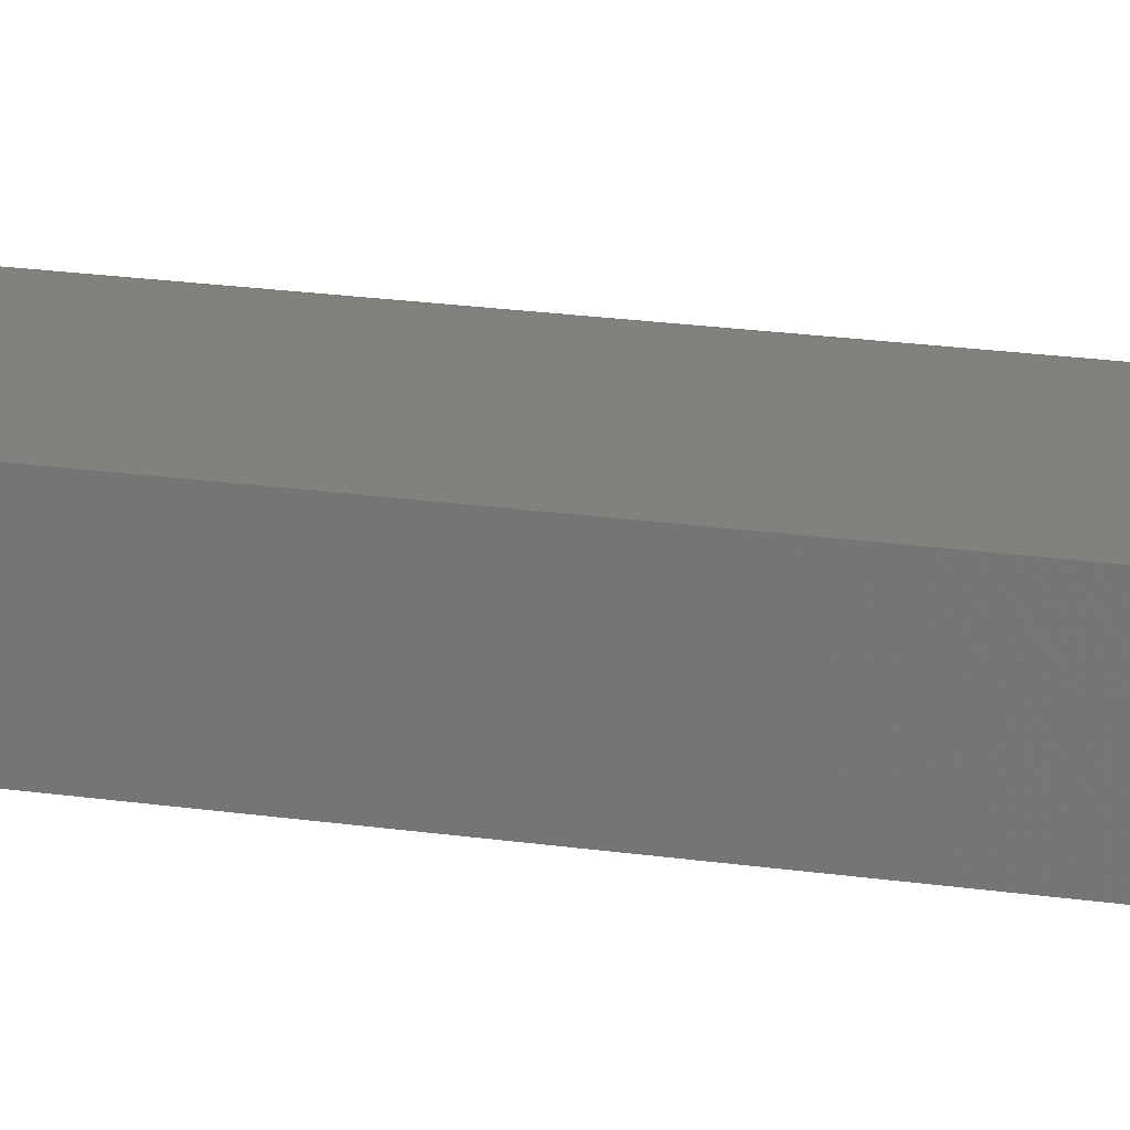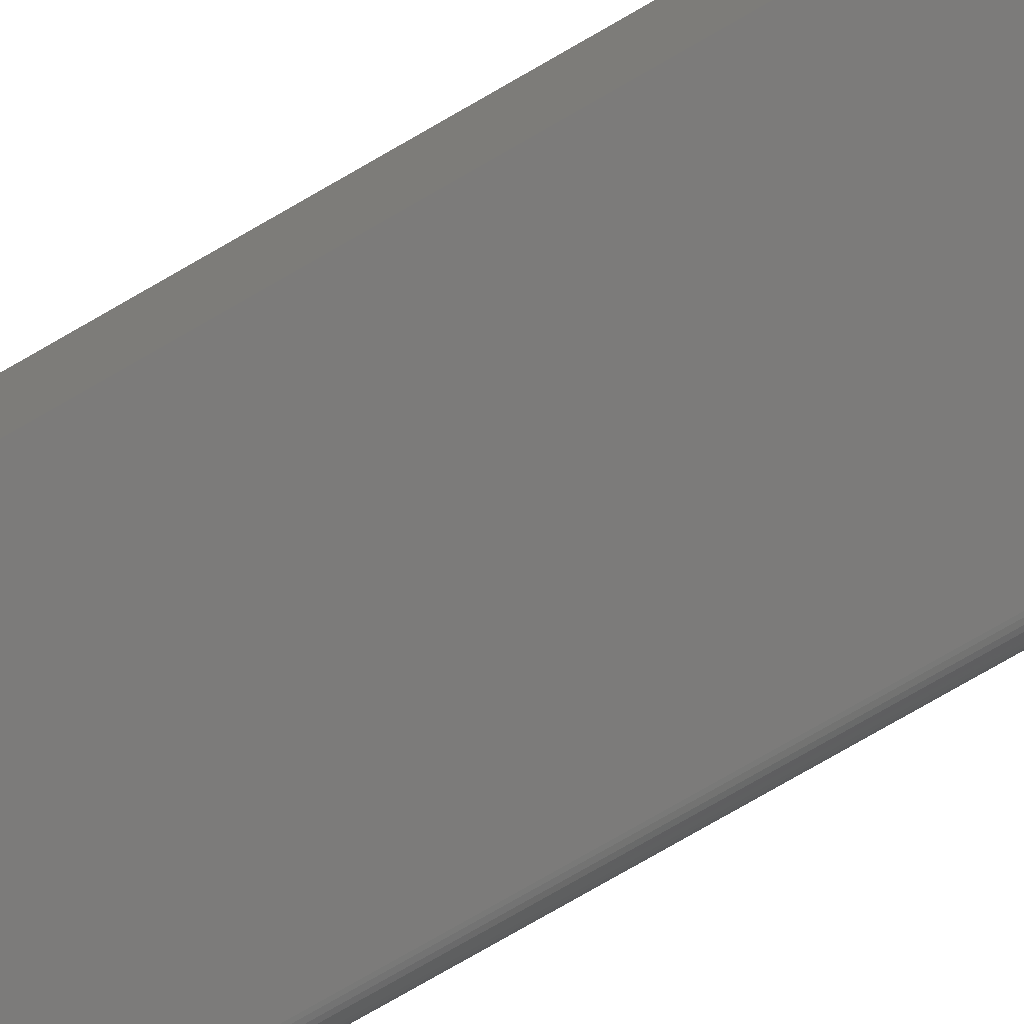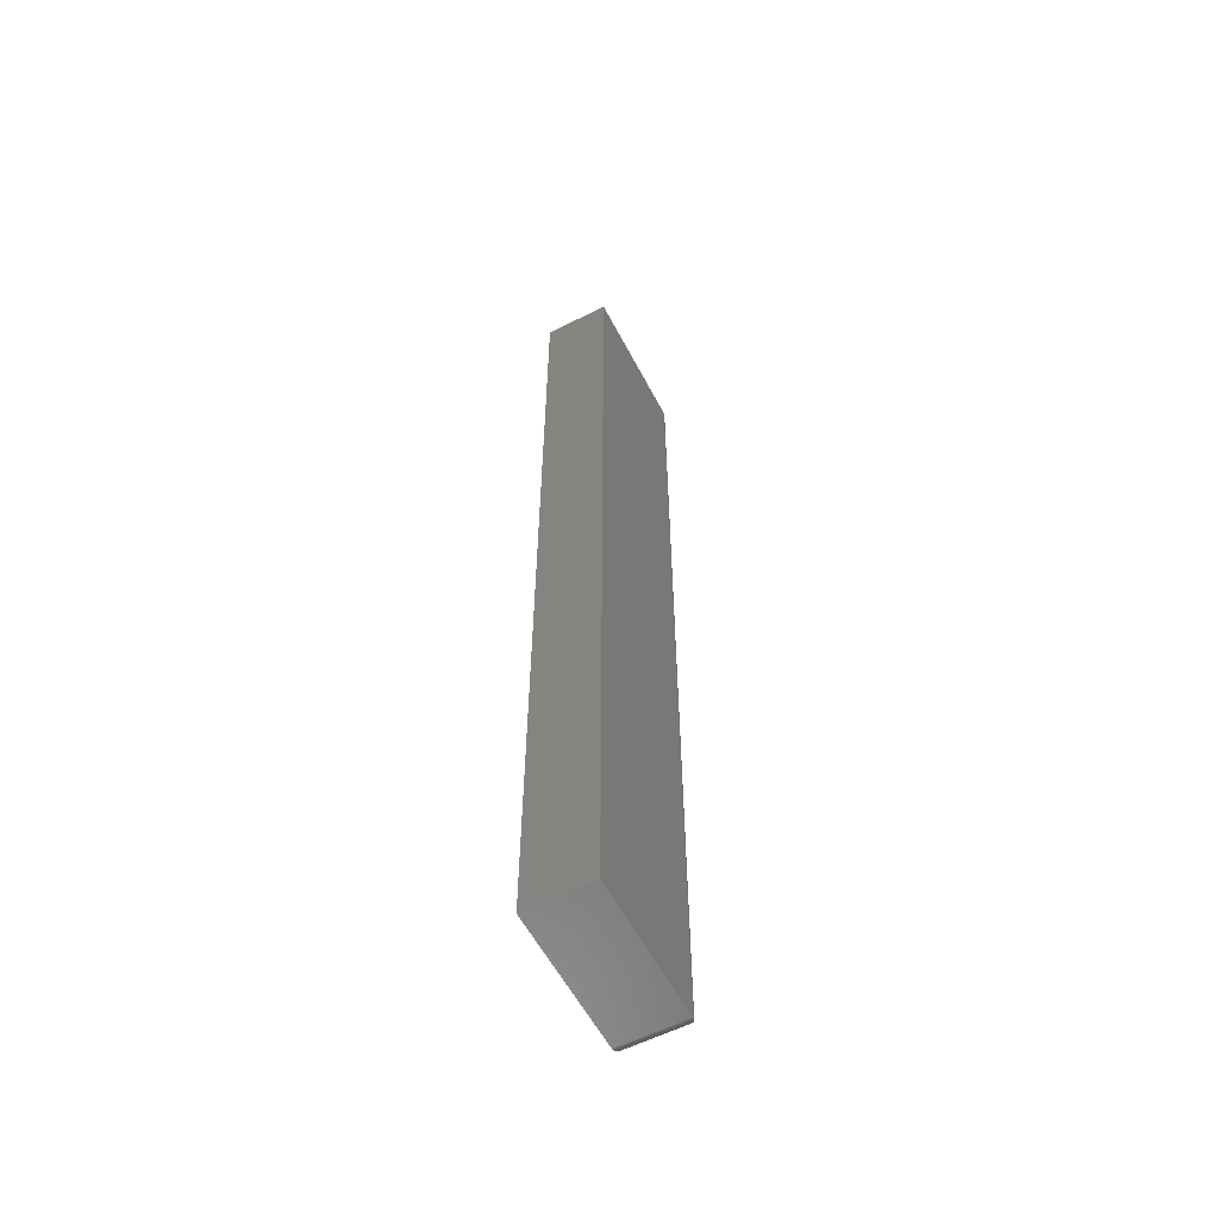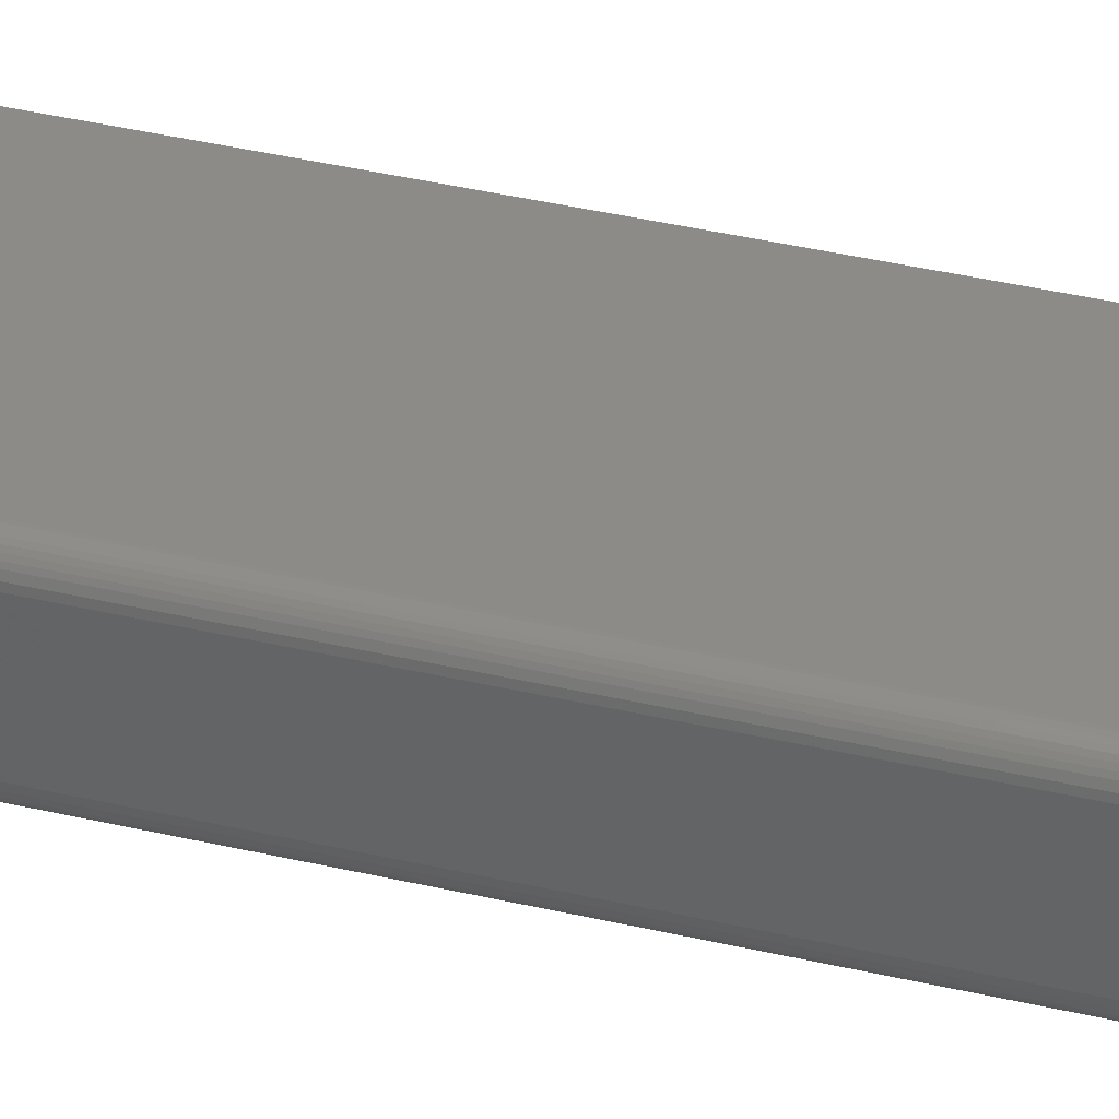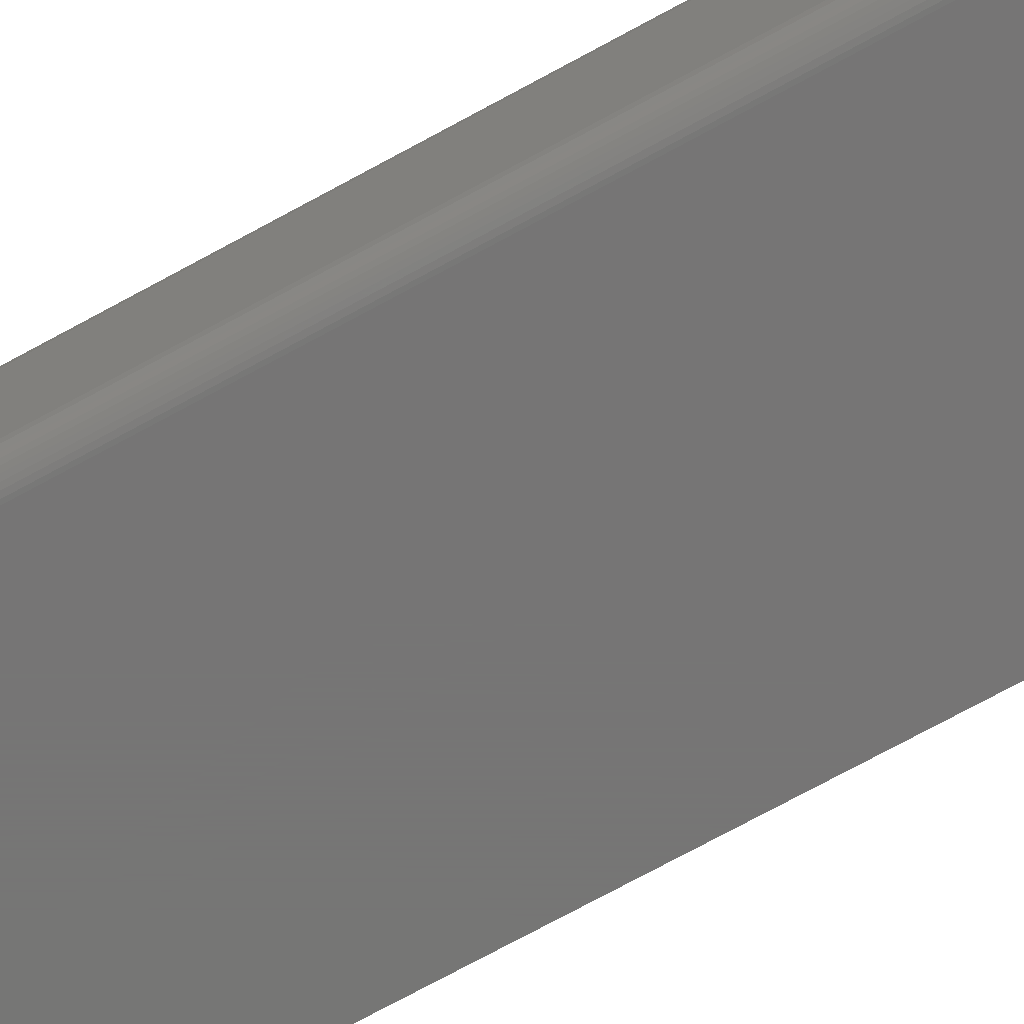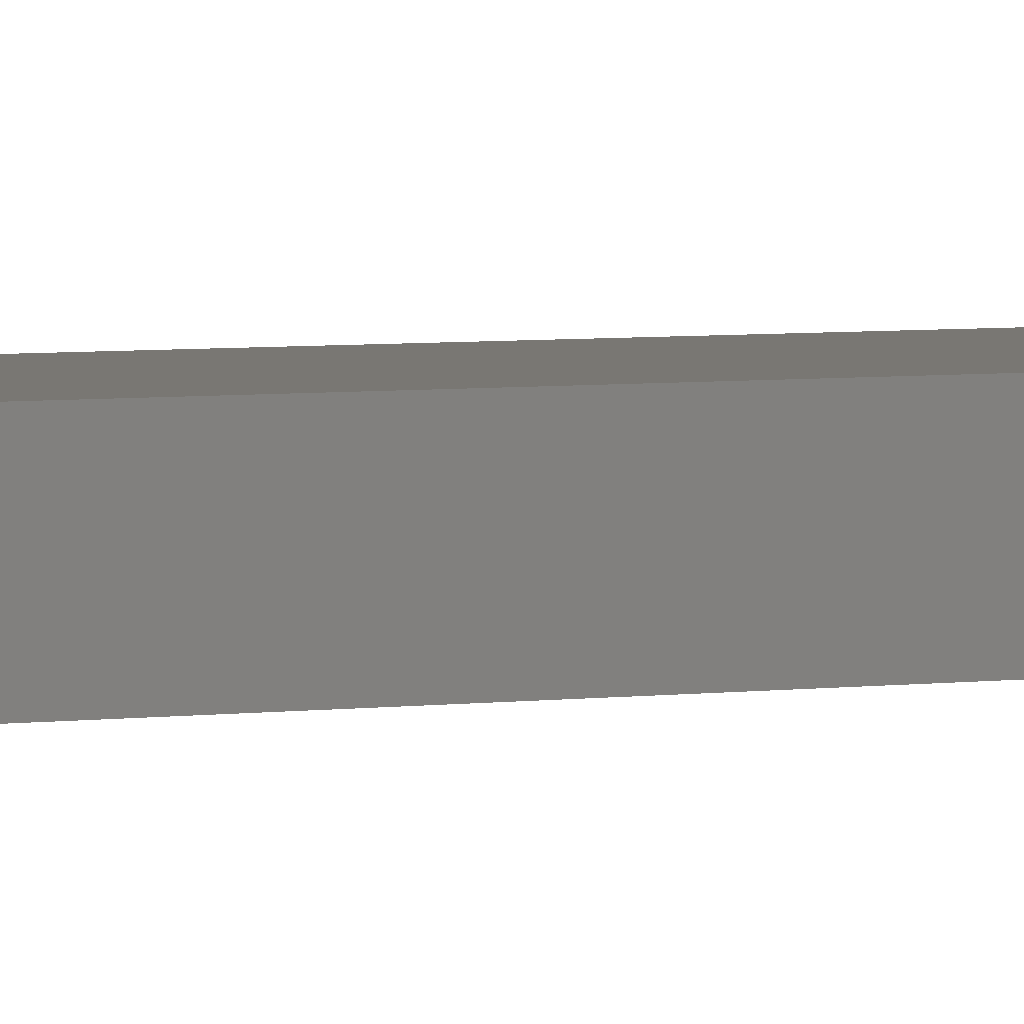
<metadata>
{"format":"stl","ext":"stl","renderer":"f3d","projection":"perspective","resolution":1024,"background":"white","views":[{"elev":15.7,"azim":-71.0,"up":"+Y"},{"elev":-74.8,"azim":-59.8,"up":"+Y"},{"elev":-58.2,"azim":-62.4,"up":"+Z"},{"elev":34.2,"azim":108.3,"up":"+Y"},{"elev":-68.0,"azim":119.4,"up":"+Y"},{"elev":4.7,"azim":-112.7,"up":"+Y"}]}
</metadata>
<code>
# stl→obj: 44 verts, 84 faces
v -0.1172 -0.1016 -0.75
v 0.104 -0.1016 -0.75
v -0.1172 -0.1016 0.75
v 0.104 -0.1016 0.75
v -0.1172 0 -0.75
v -0.1172 1.665e-16 0.75
v 0.104 1.228e-17 -0.75
v 0.104 1.858e-16 0.75
v 0.1197 -0.08594 -0.7344
v 0.1197 -0.01562 -0.7344
v 0.1197 -0.08594 0.7344
v 0.1197 -0.01562 0.7344
v 0.1192 -0.01195 -0.738
v 0.1192 -0.01195 0.738
v 0.1108 -0.001535 -0.7485
v 0.113 -0.002811 0.7472
v 0.113 -0.002811 -0.7472
v 0.1149 -0.004419 0.7456
v 0.1149 -0.004419 -0.7456
v 0.1166 -0.006313 0.7437
v 0.1166 -0.006313 -0.7437
v 0.1179 -0.008436 0.7416
v 0.1179 -0.008436 -0.7416
v 0.106 -0.0001198 -0.7499
v 0.106 -0.0001198 0.7499
v 0.1084 -0.0006303 -0.7494
v 0.1084 -0.0006303 0.7494
v 0.1108 -0.001535 0.7485
v 0.1192 -0.08961 -0.738
v 0.1179 -0.09313 -0.7416
v 0.1166 -0.09525 -0.7437
v 0.1149 -0.09714 -0.7456
v 0.113 -0.09875 -0.7472
v 0.1108 -0.1 -0.7485
v 0.106 -0.1014 -0.7499
v 0.1084 -0.1009 -0.7494
v 0.1192 -0.08961 0.738
v 0.1179 -0.09313 0.7416
v 0.1166 -0.09525 0.7437
v 0.1149 -0.09714 0.7456
v 0.113 -0.09875 0.7472
v 0.1108 -0.1 0.7485
v 0.106 -0.1014 0.7499
v 0.1084 -0.1009 0.7494
f 1 2 3
f 3 2 4
f 5 6 7
f 7 6 8
f 4 8 3
f 3 8 6
f 9 10 11
f 11 10 12
f 1 5 2
f 2 5 7
f 12 13 14
f 12 10 13
f 15 16 17
f 17 16 18
f 17 18 19
f 19 18 20
f 19 20 21
f 21 20 22
f 21 22 23
f 23 22 14
f 23 14 13
f 7 8 24
f 24 8 25
f 24 25 26
f 26 25 27
f 26 27 15
f 15 27 28
f 15 28 16
f 10 29 13
f 10 9 29
f 13 29 30
f 13 30 23
f 23 30 31
f 23 31 21
f 21 31 32
f 21 32 19
f 19 32 33
f 19 33 17
f 17 33 34
f 2 7 35
f 35 7 24
f 35 24 36
f 36 24 26
f 36 26 34
f 34 26 15
f 34 15 17
f 9 37 29
f 9 11 37
f 29 37 38
f 29 38 30
f 30 38 39
f 30 39 31
f 31 39 40
f 31 40 32
f 32 40 41
f 32 41 33
f 33 41 42
f 4 2 43
f 43 2 35
f 43 35 44
f 44 35 36
f 44 36 42
f 42 36 34
f 42 34 33
f 11 14 37
f 11 12 14
f 28 41 16
f 16 41 40
f 16 40 18
f 18 40 39
f 18 39 20
f 20 39 38
f 20 38 22
f 22 38 37
f 22 37 14
f 8 4 25
f 25 4 43
f 25 43 27
f 27 43 44
f 27 44 28
f 28 44 42
f 28 42 41
f 3 6 1
f 1 6 5

</code>
